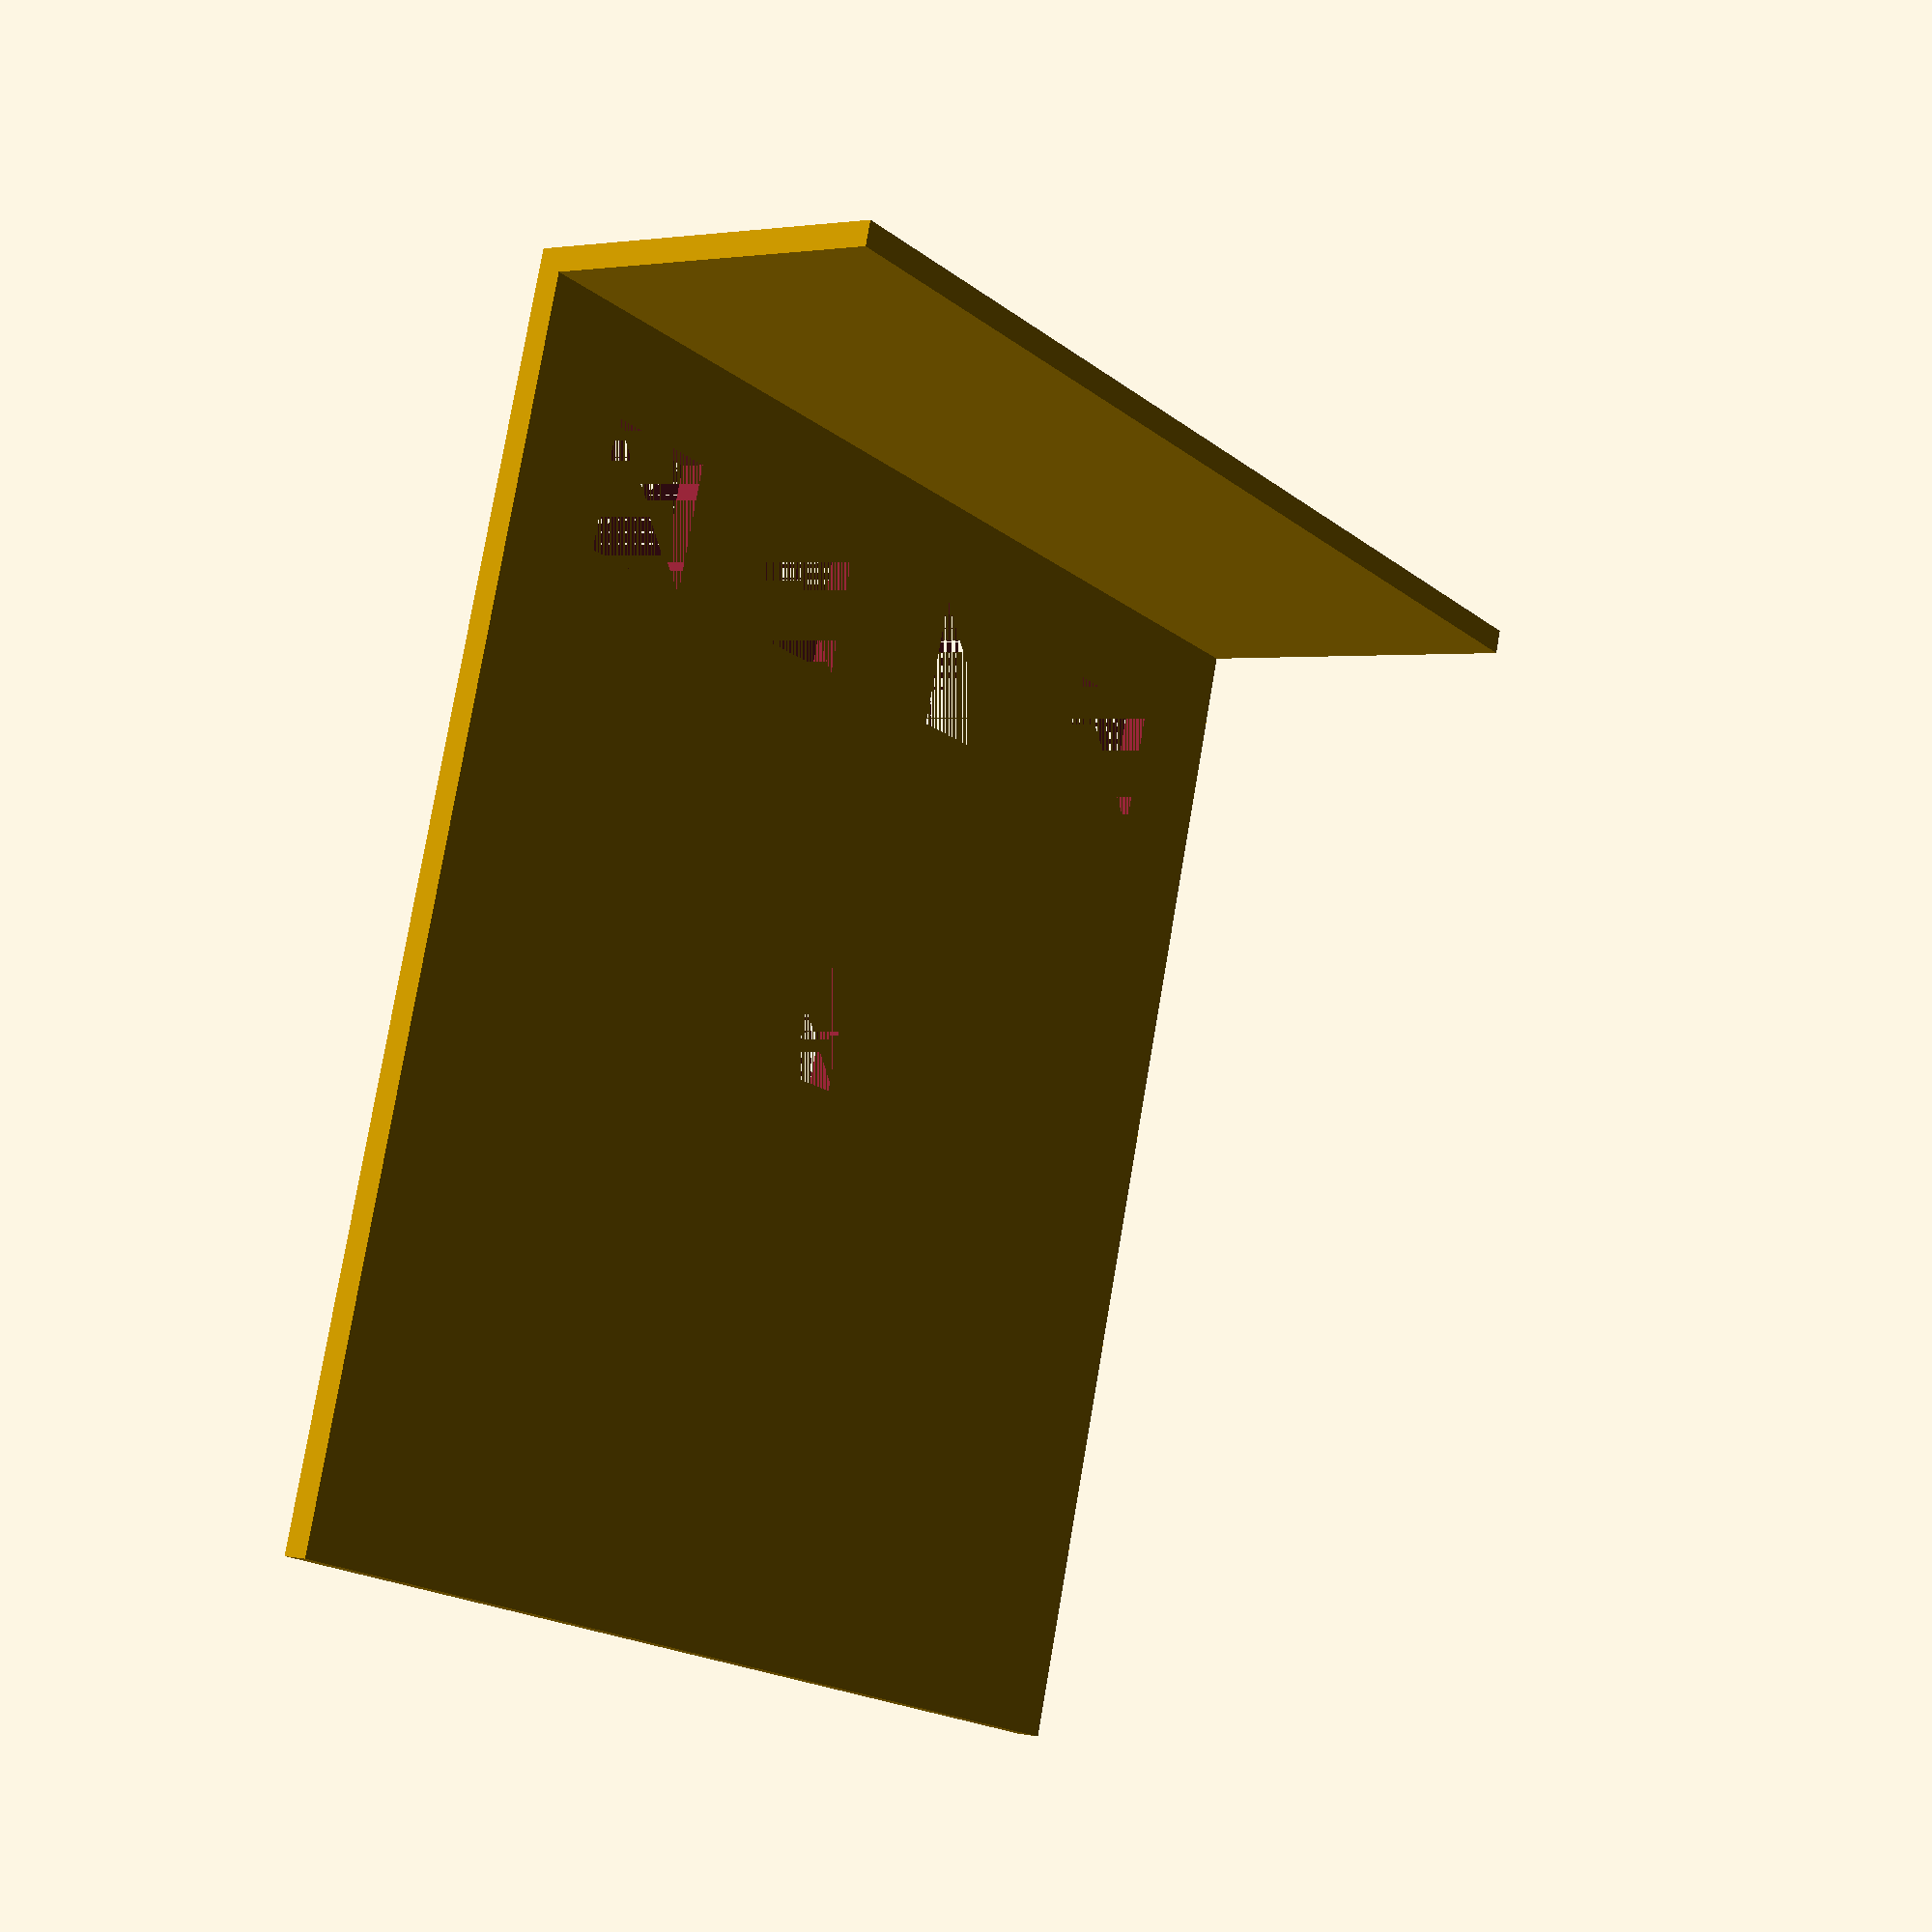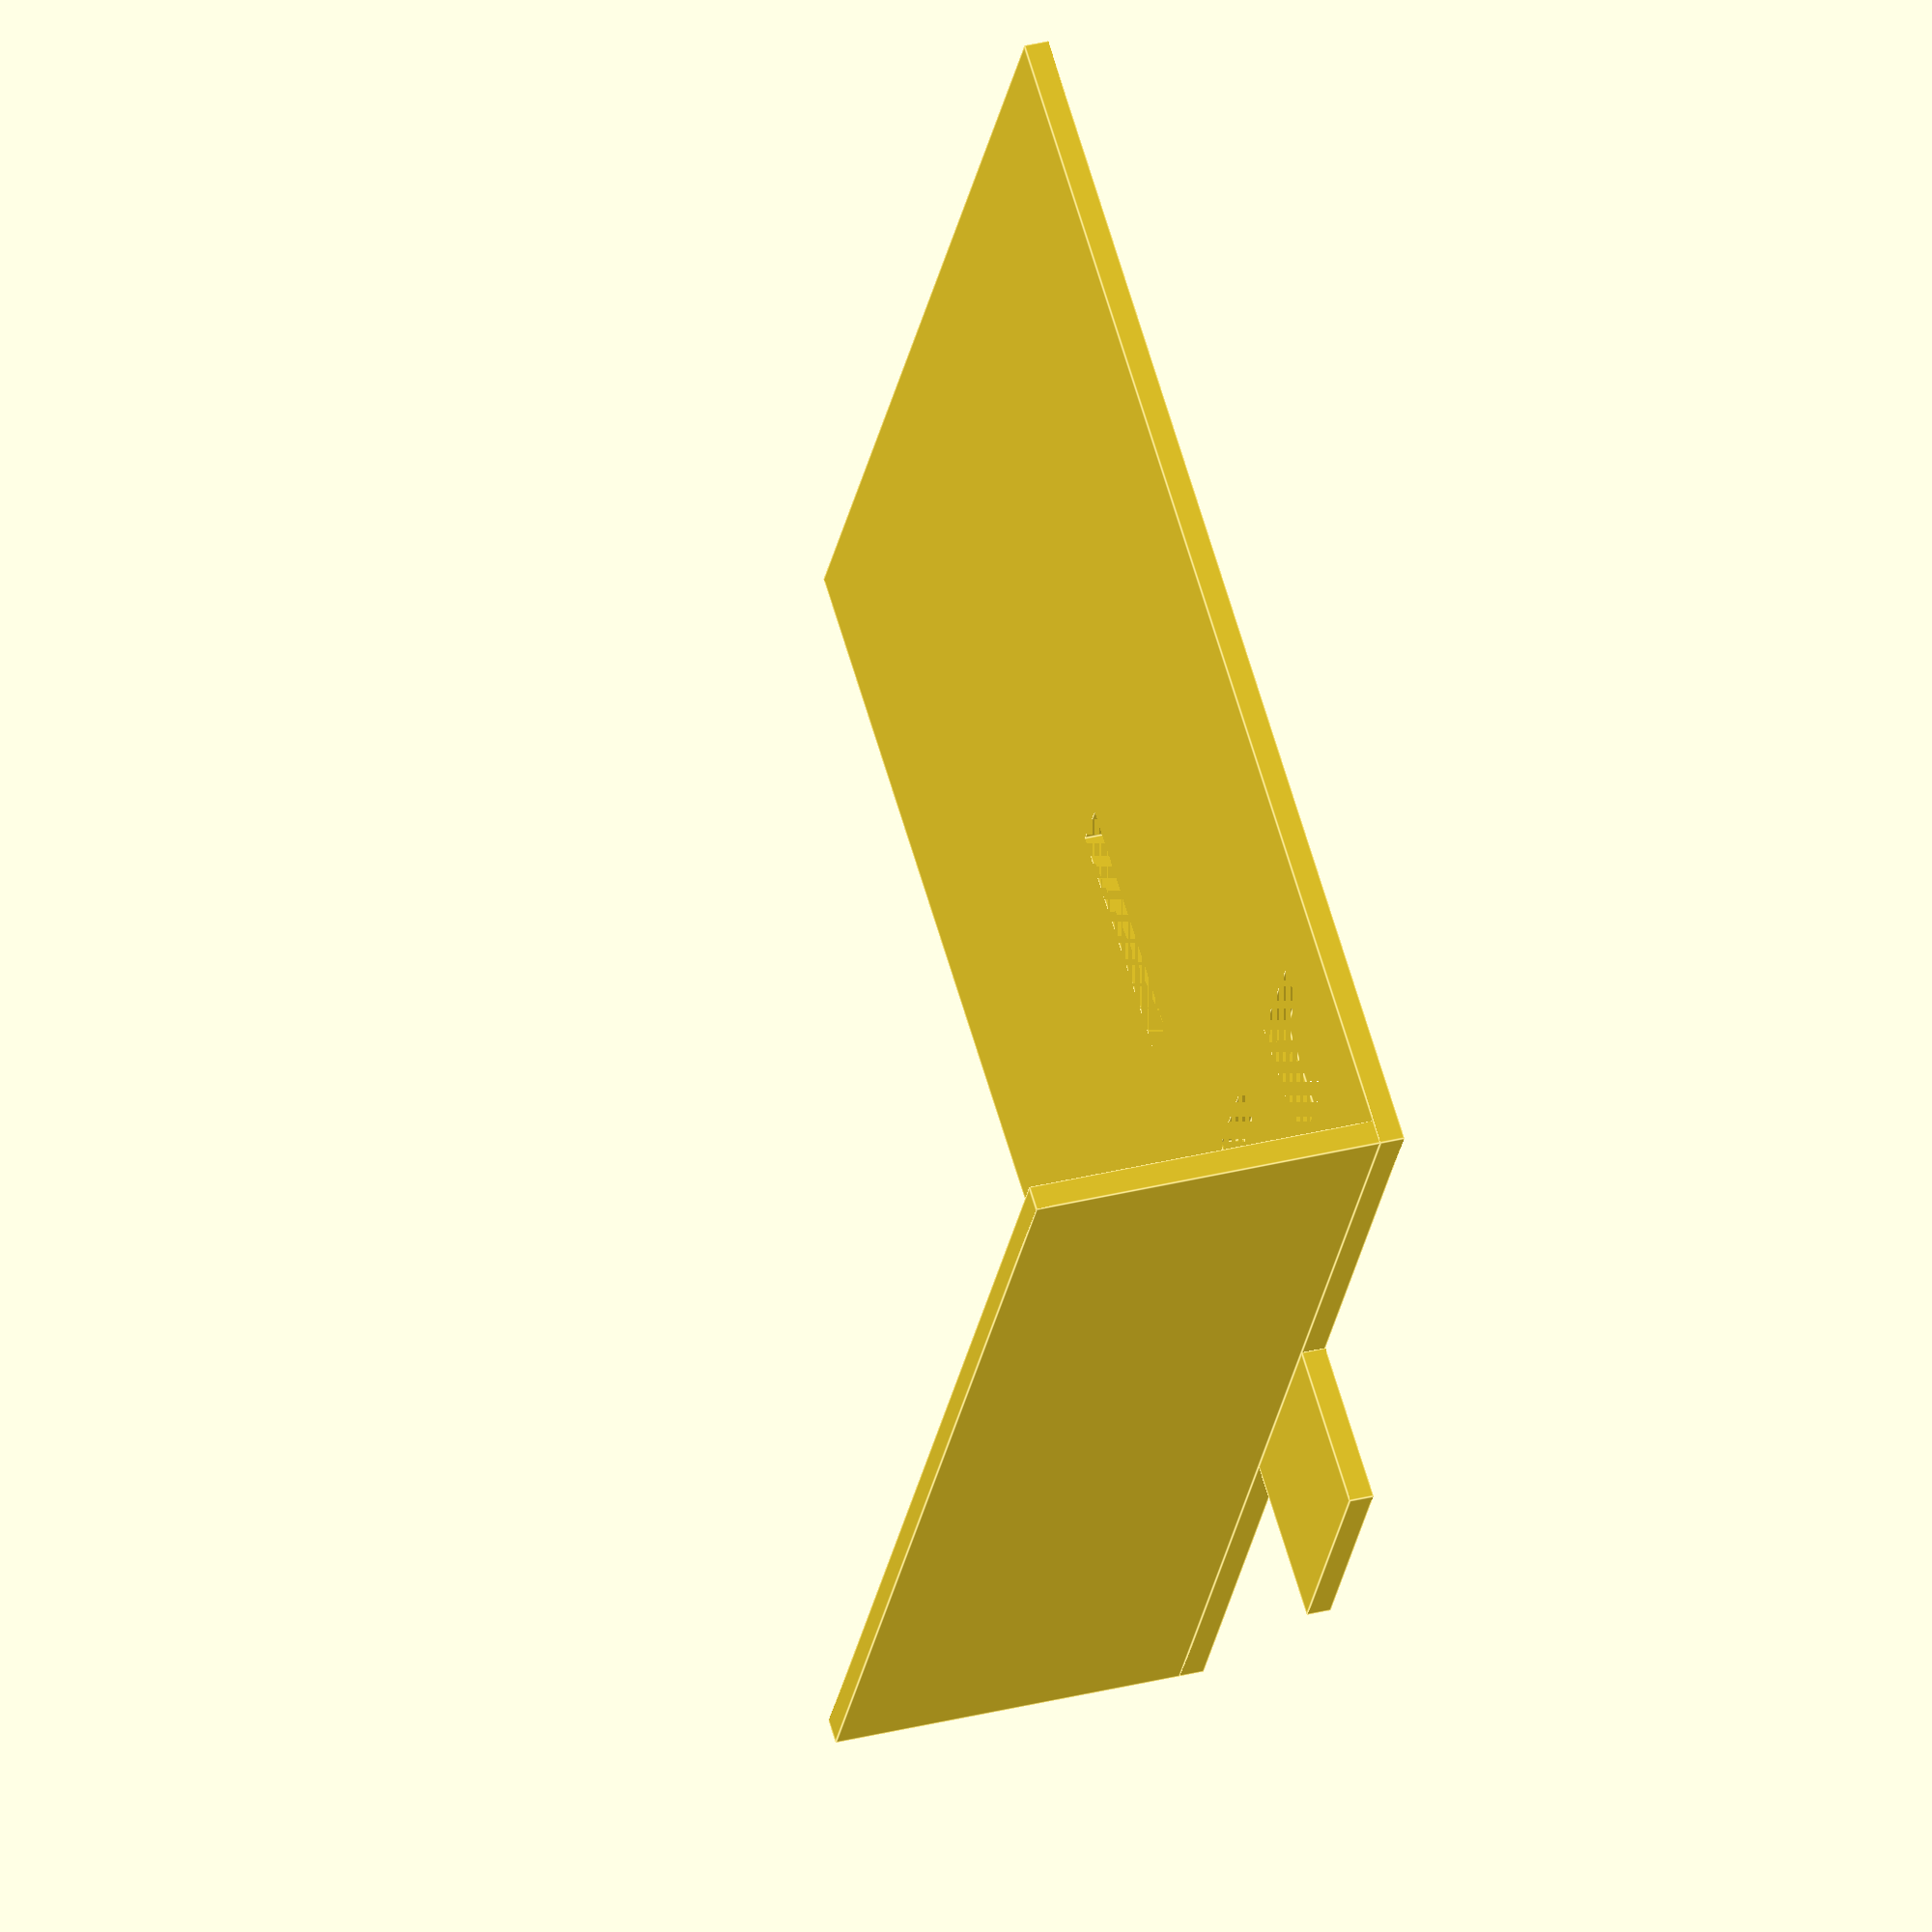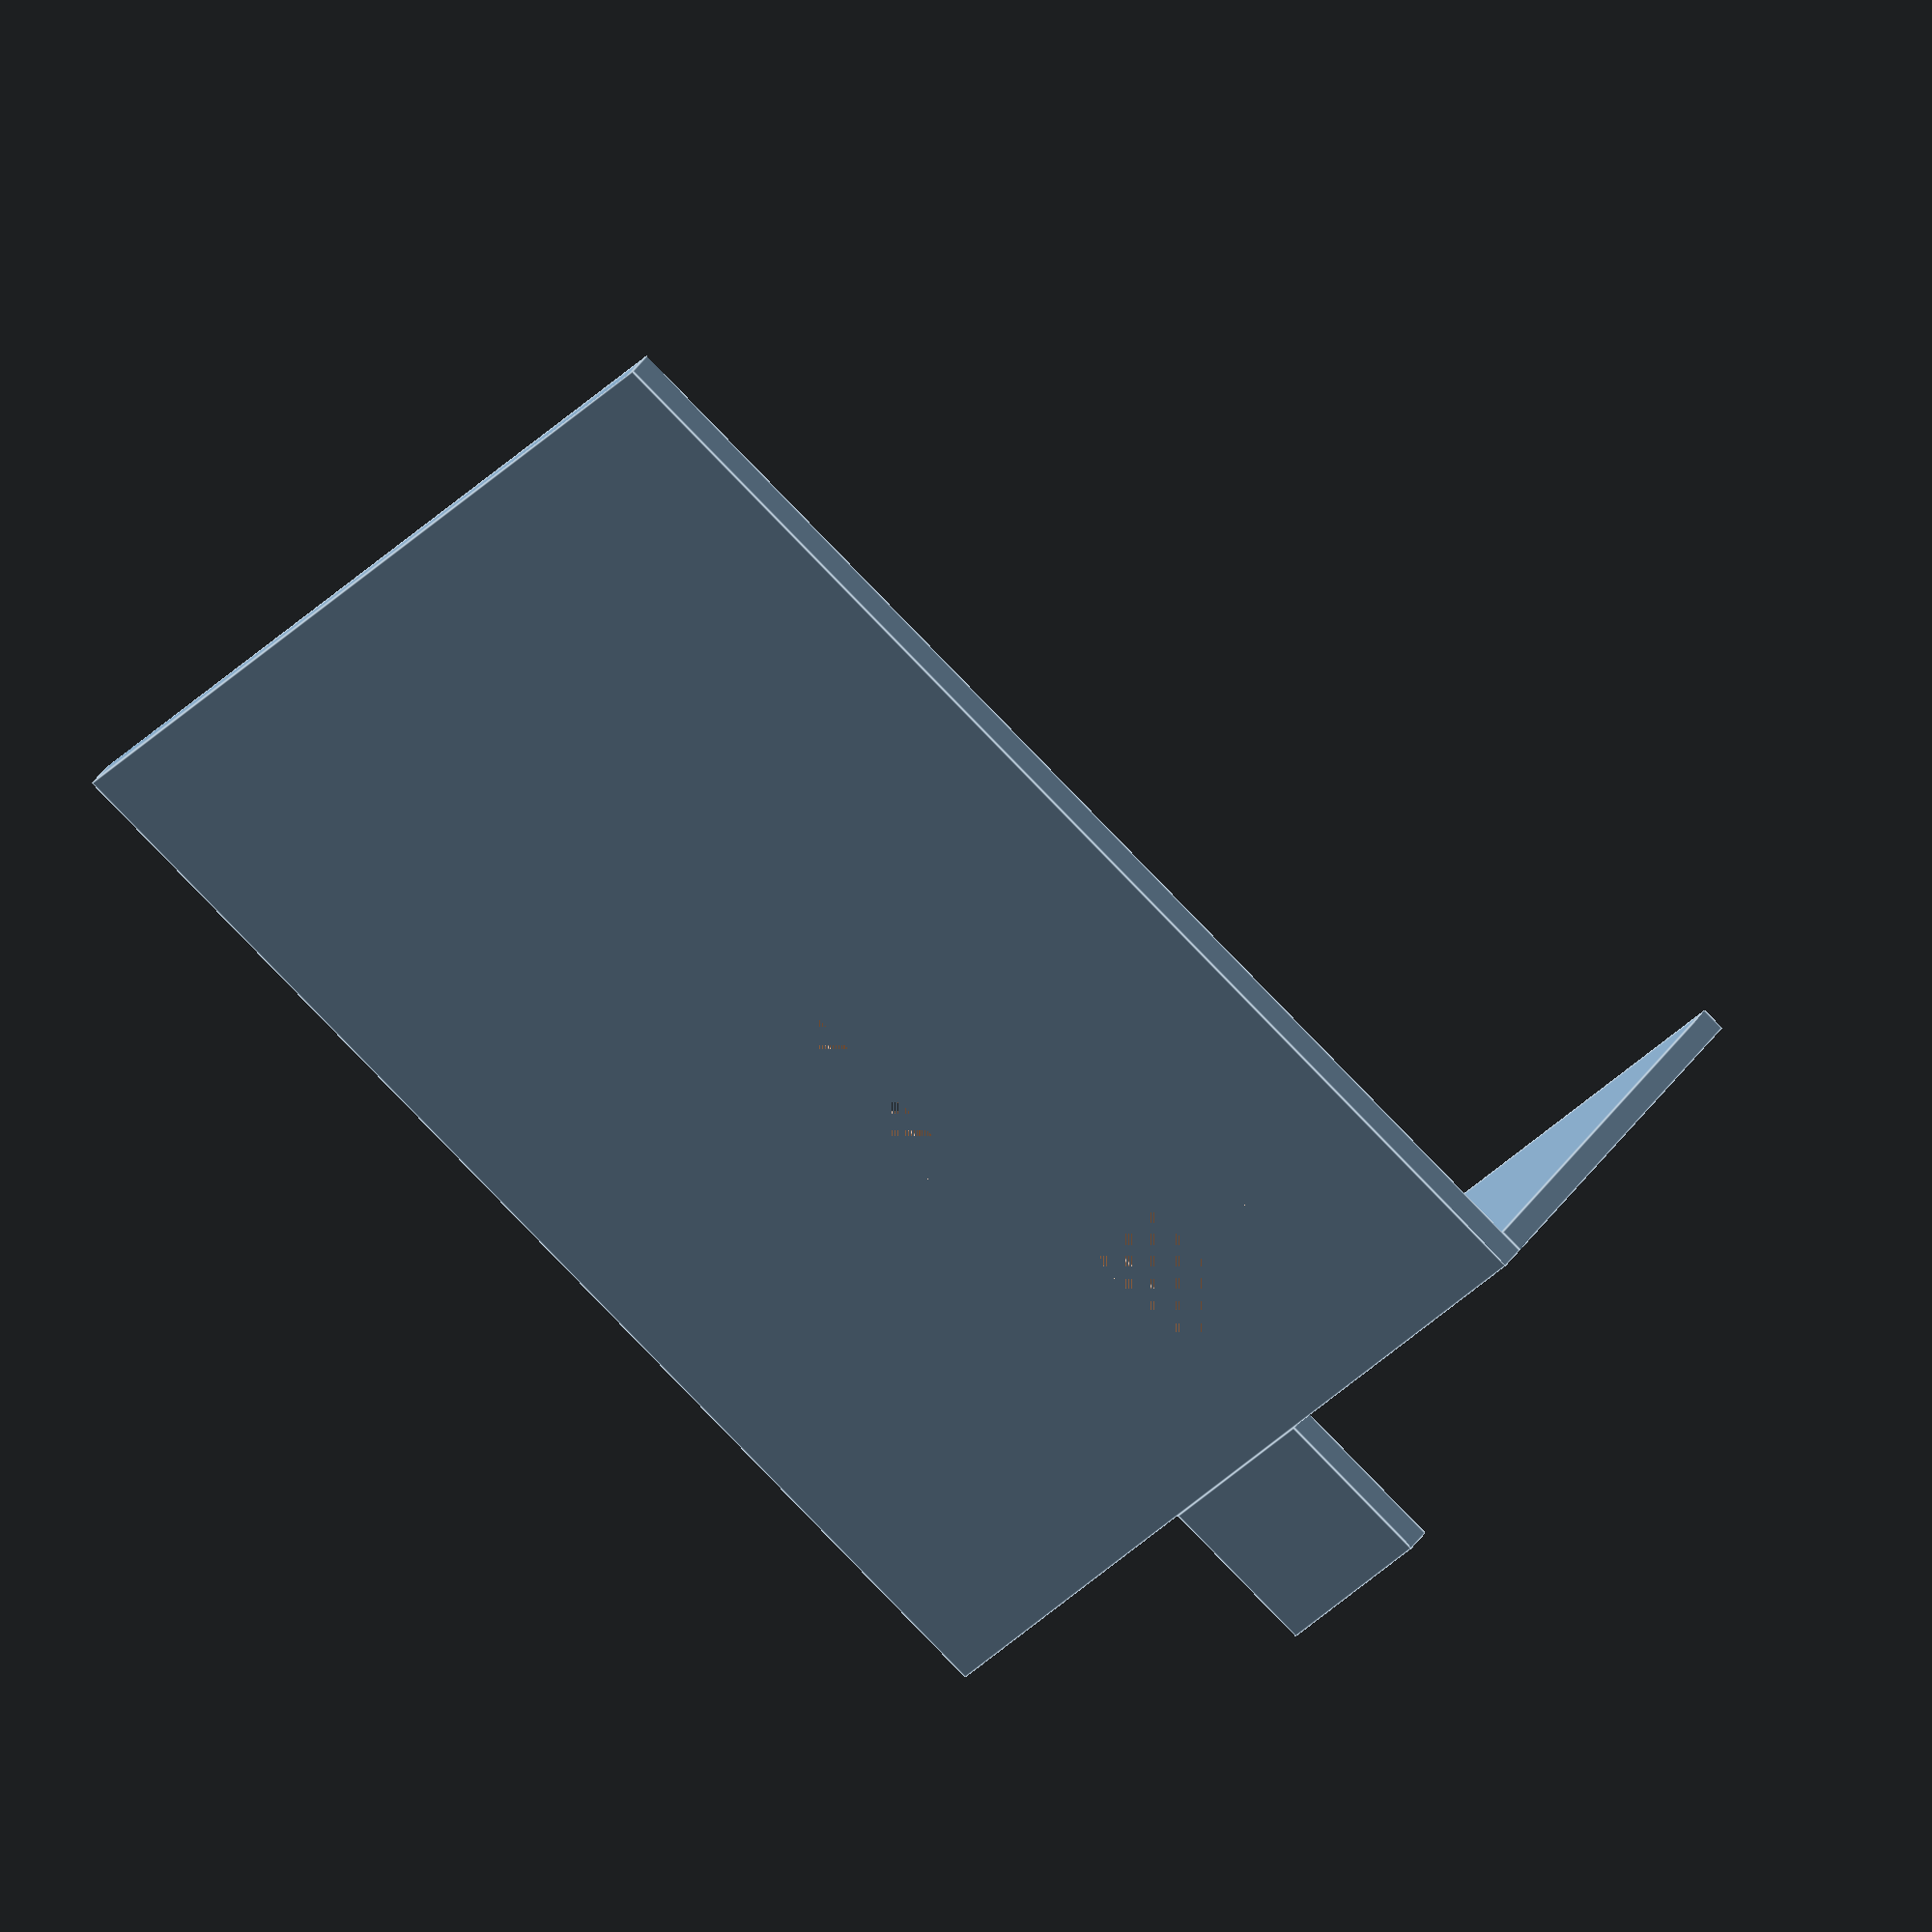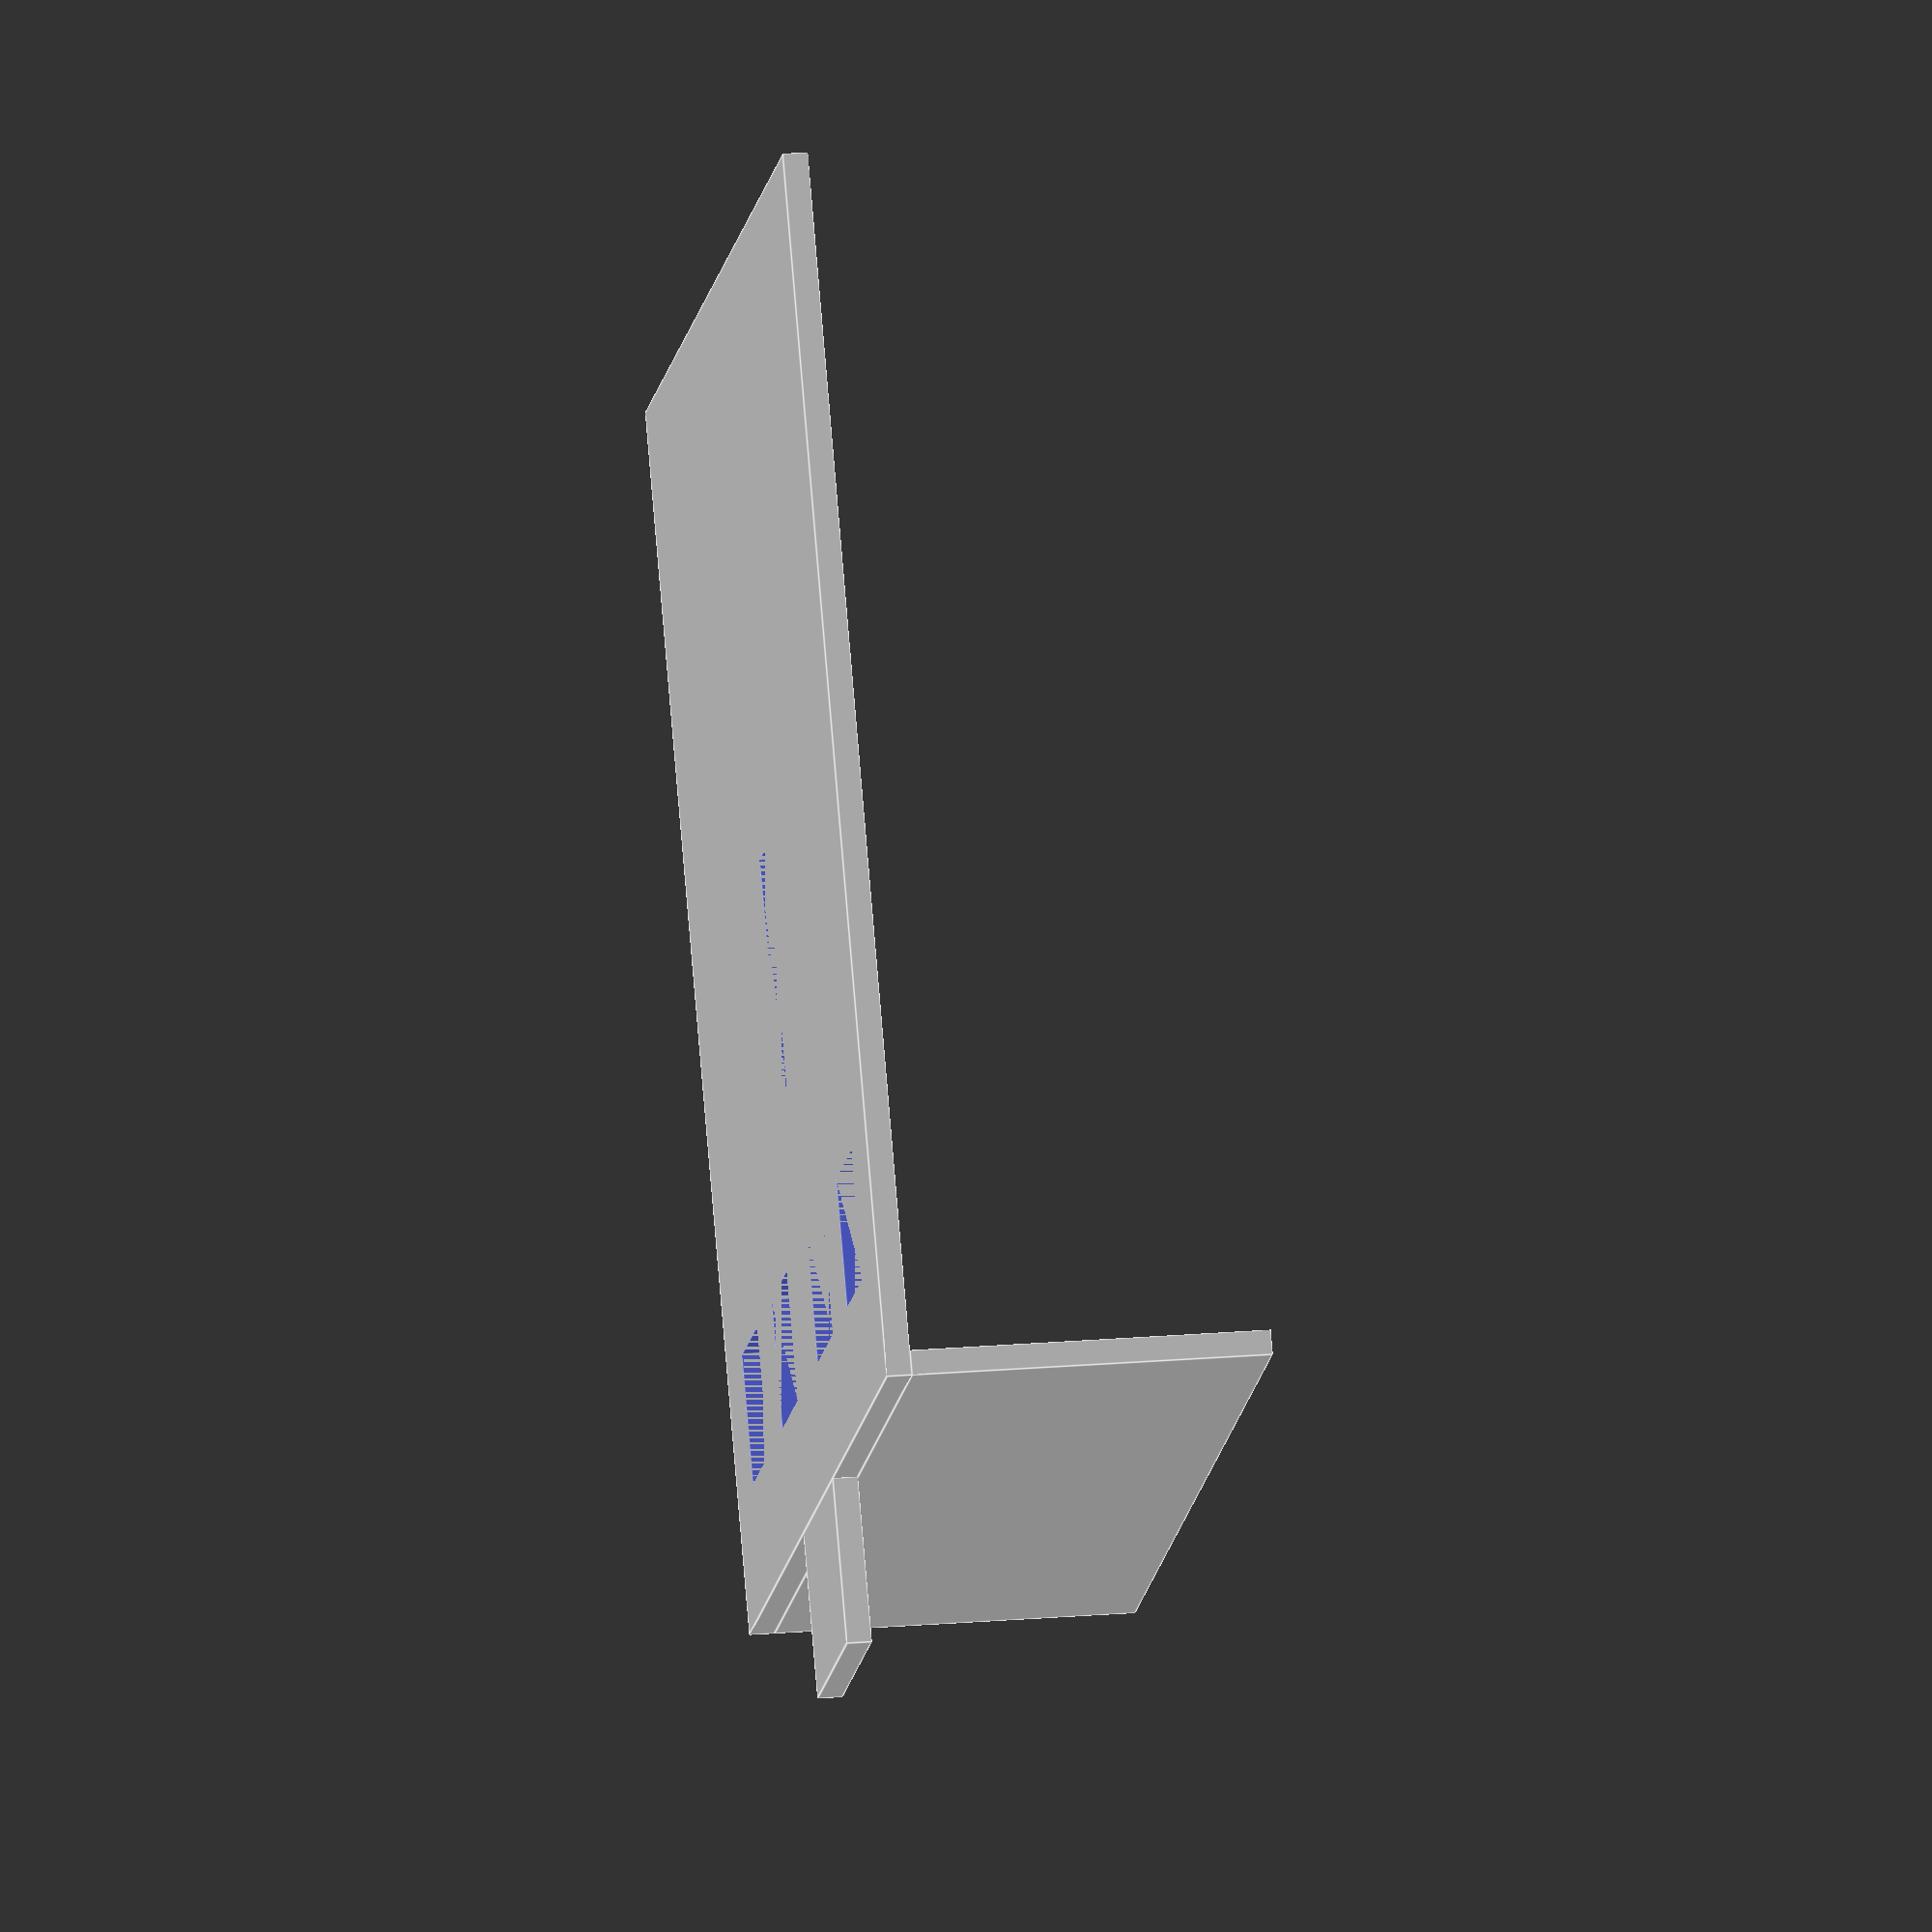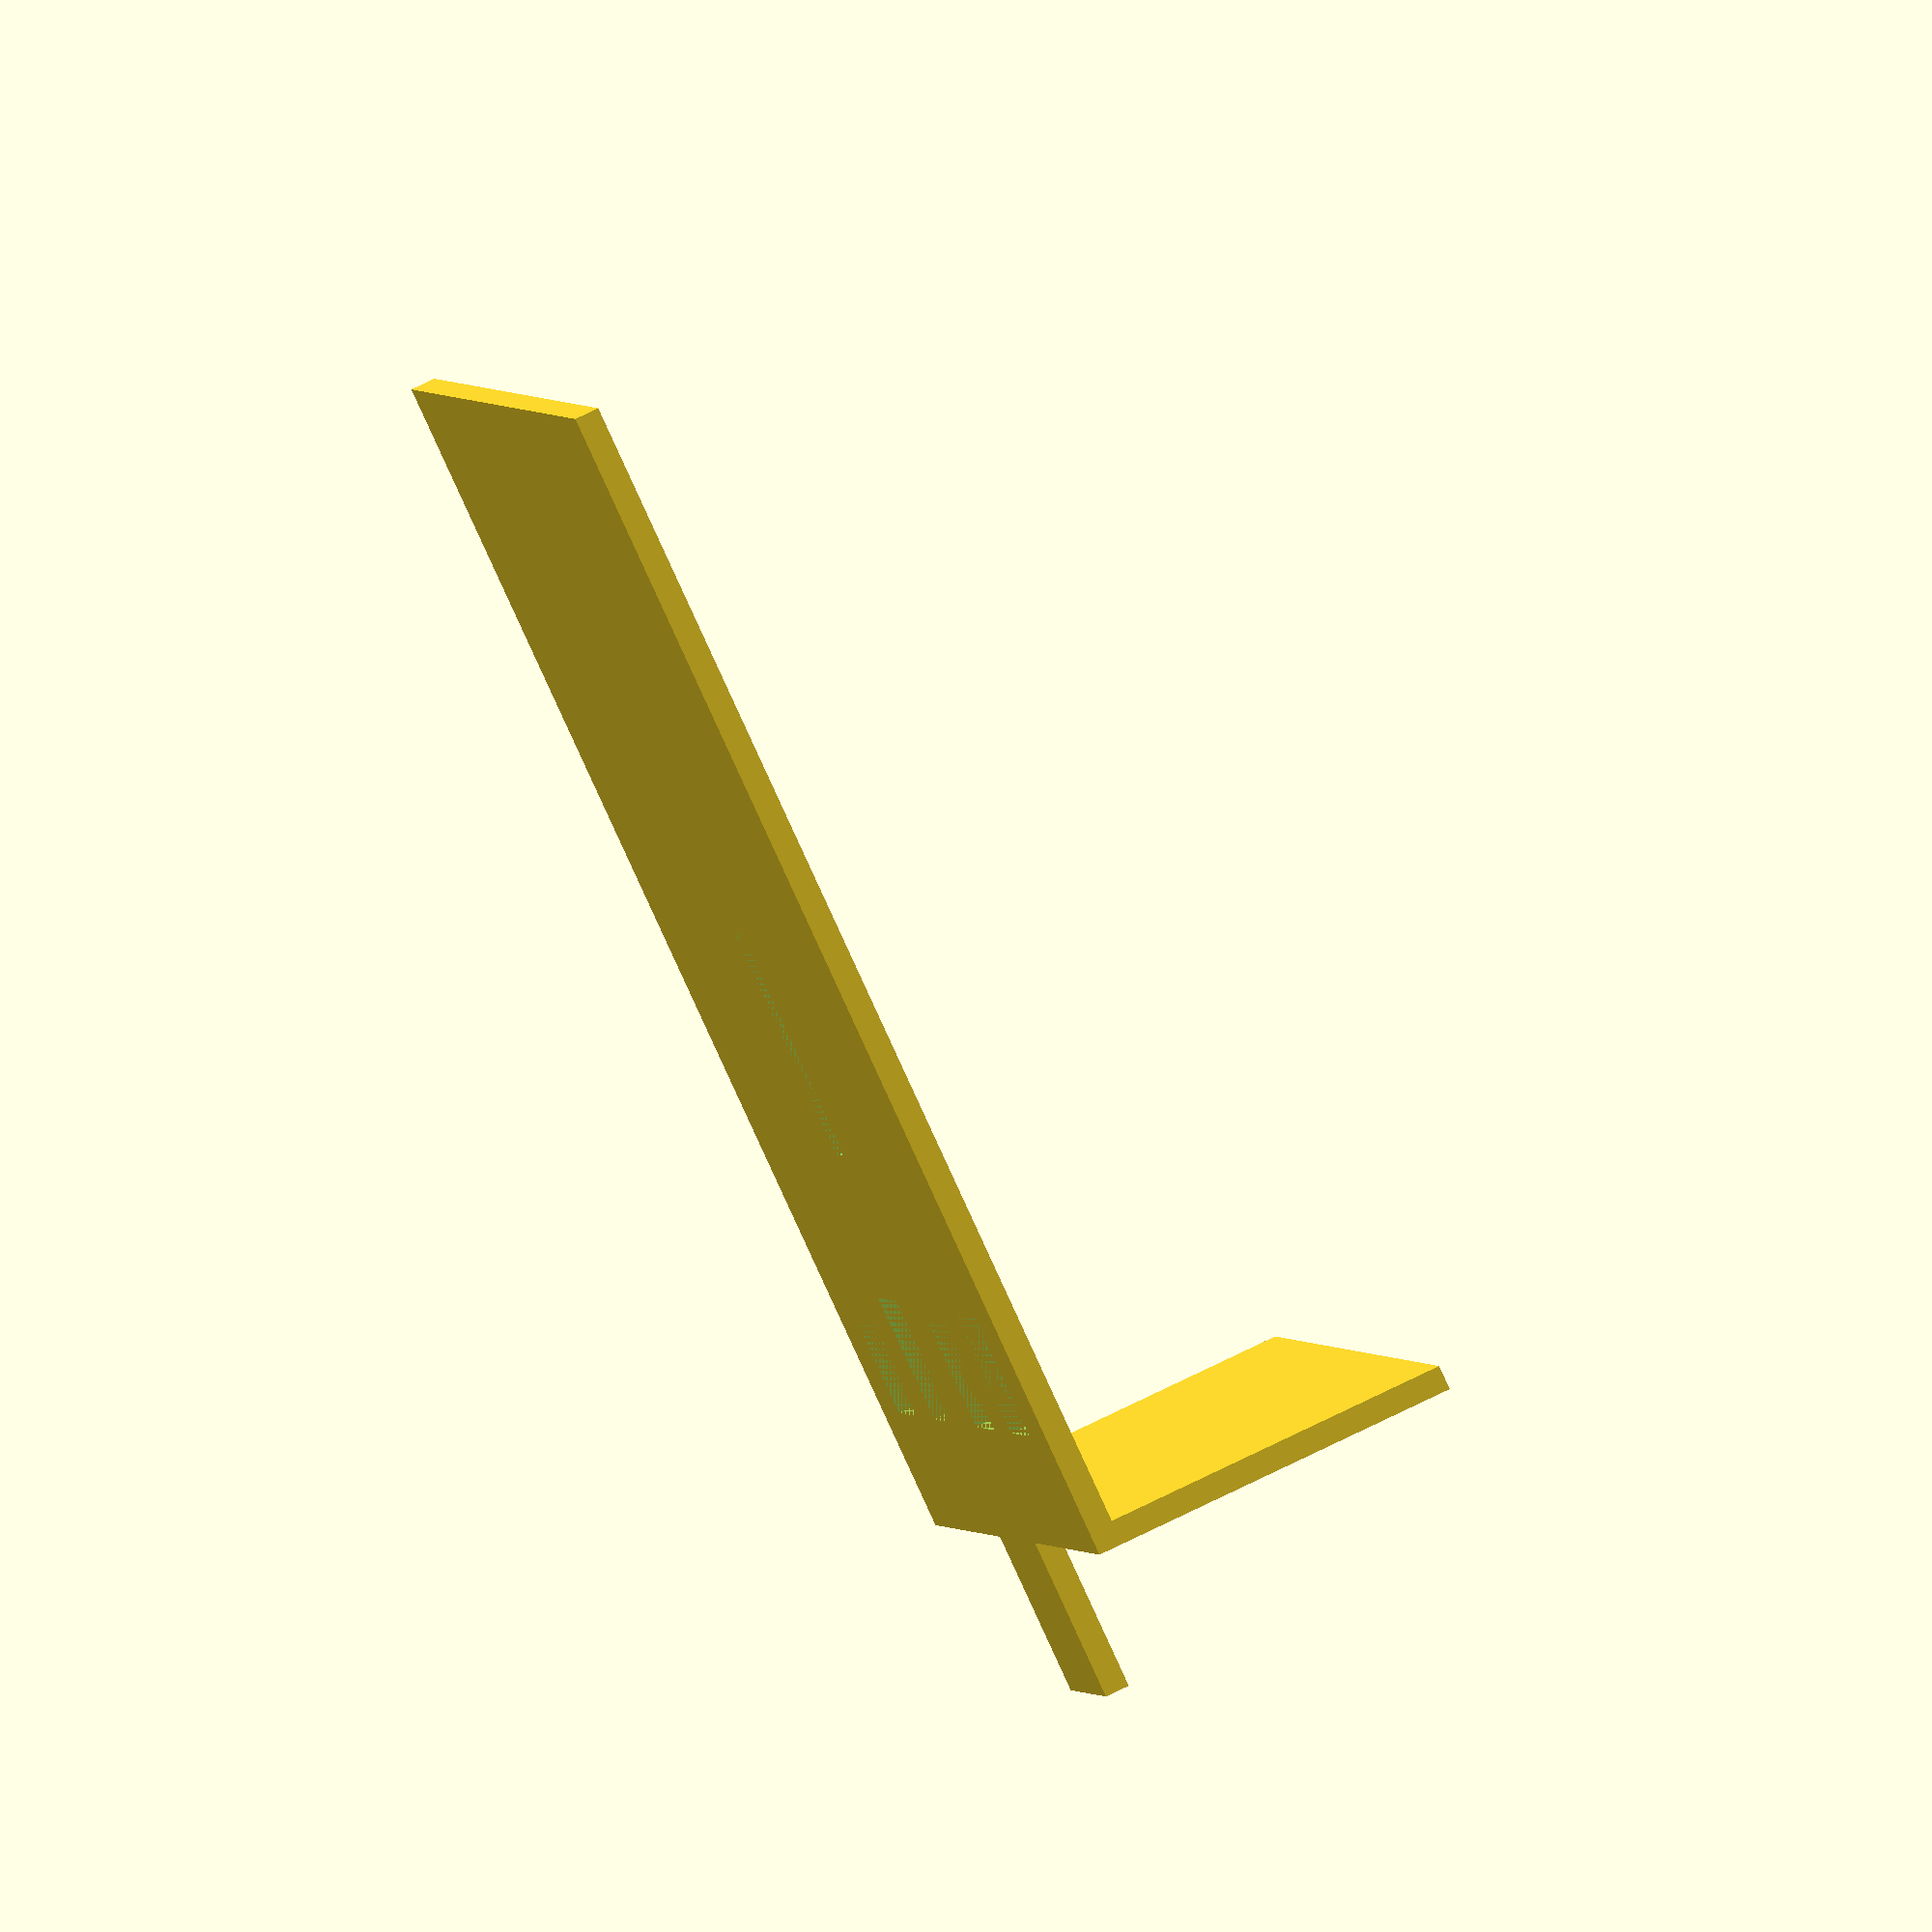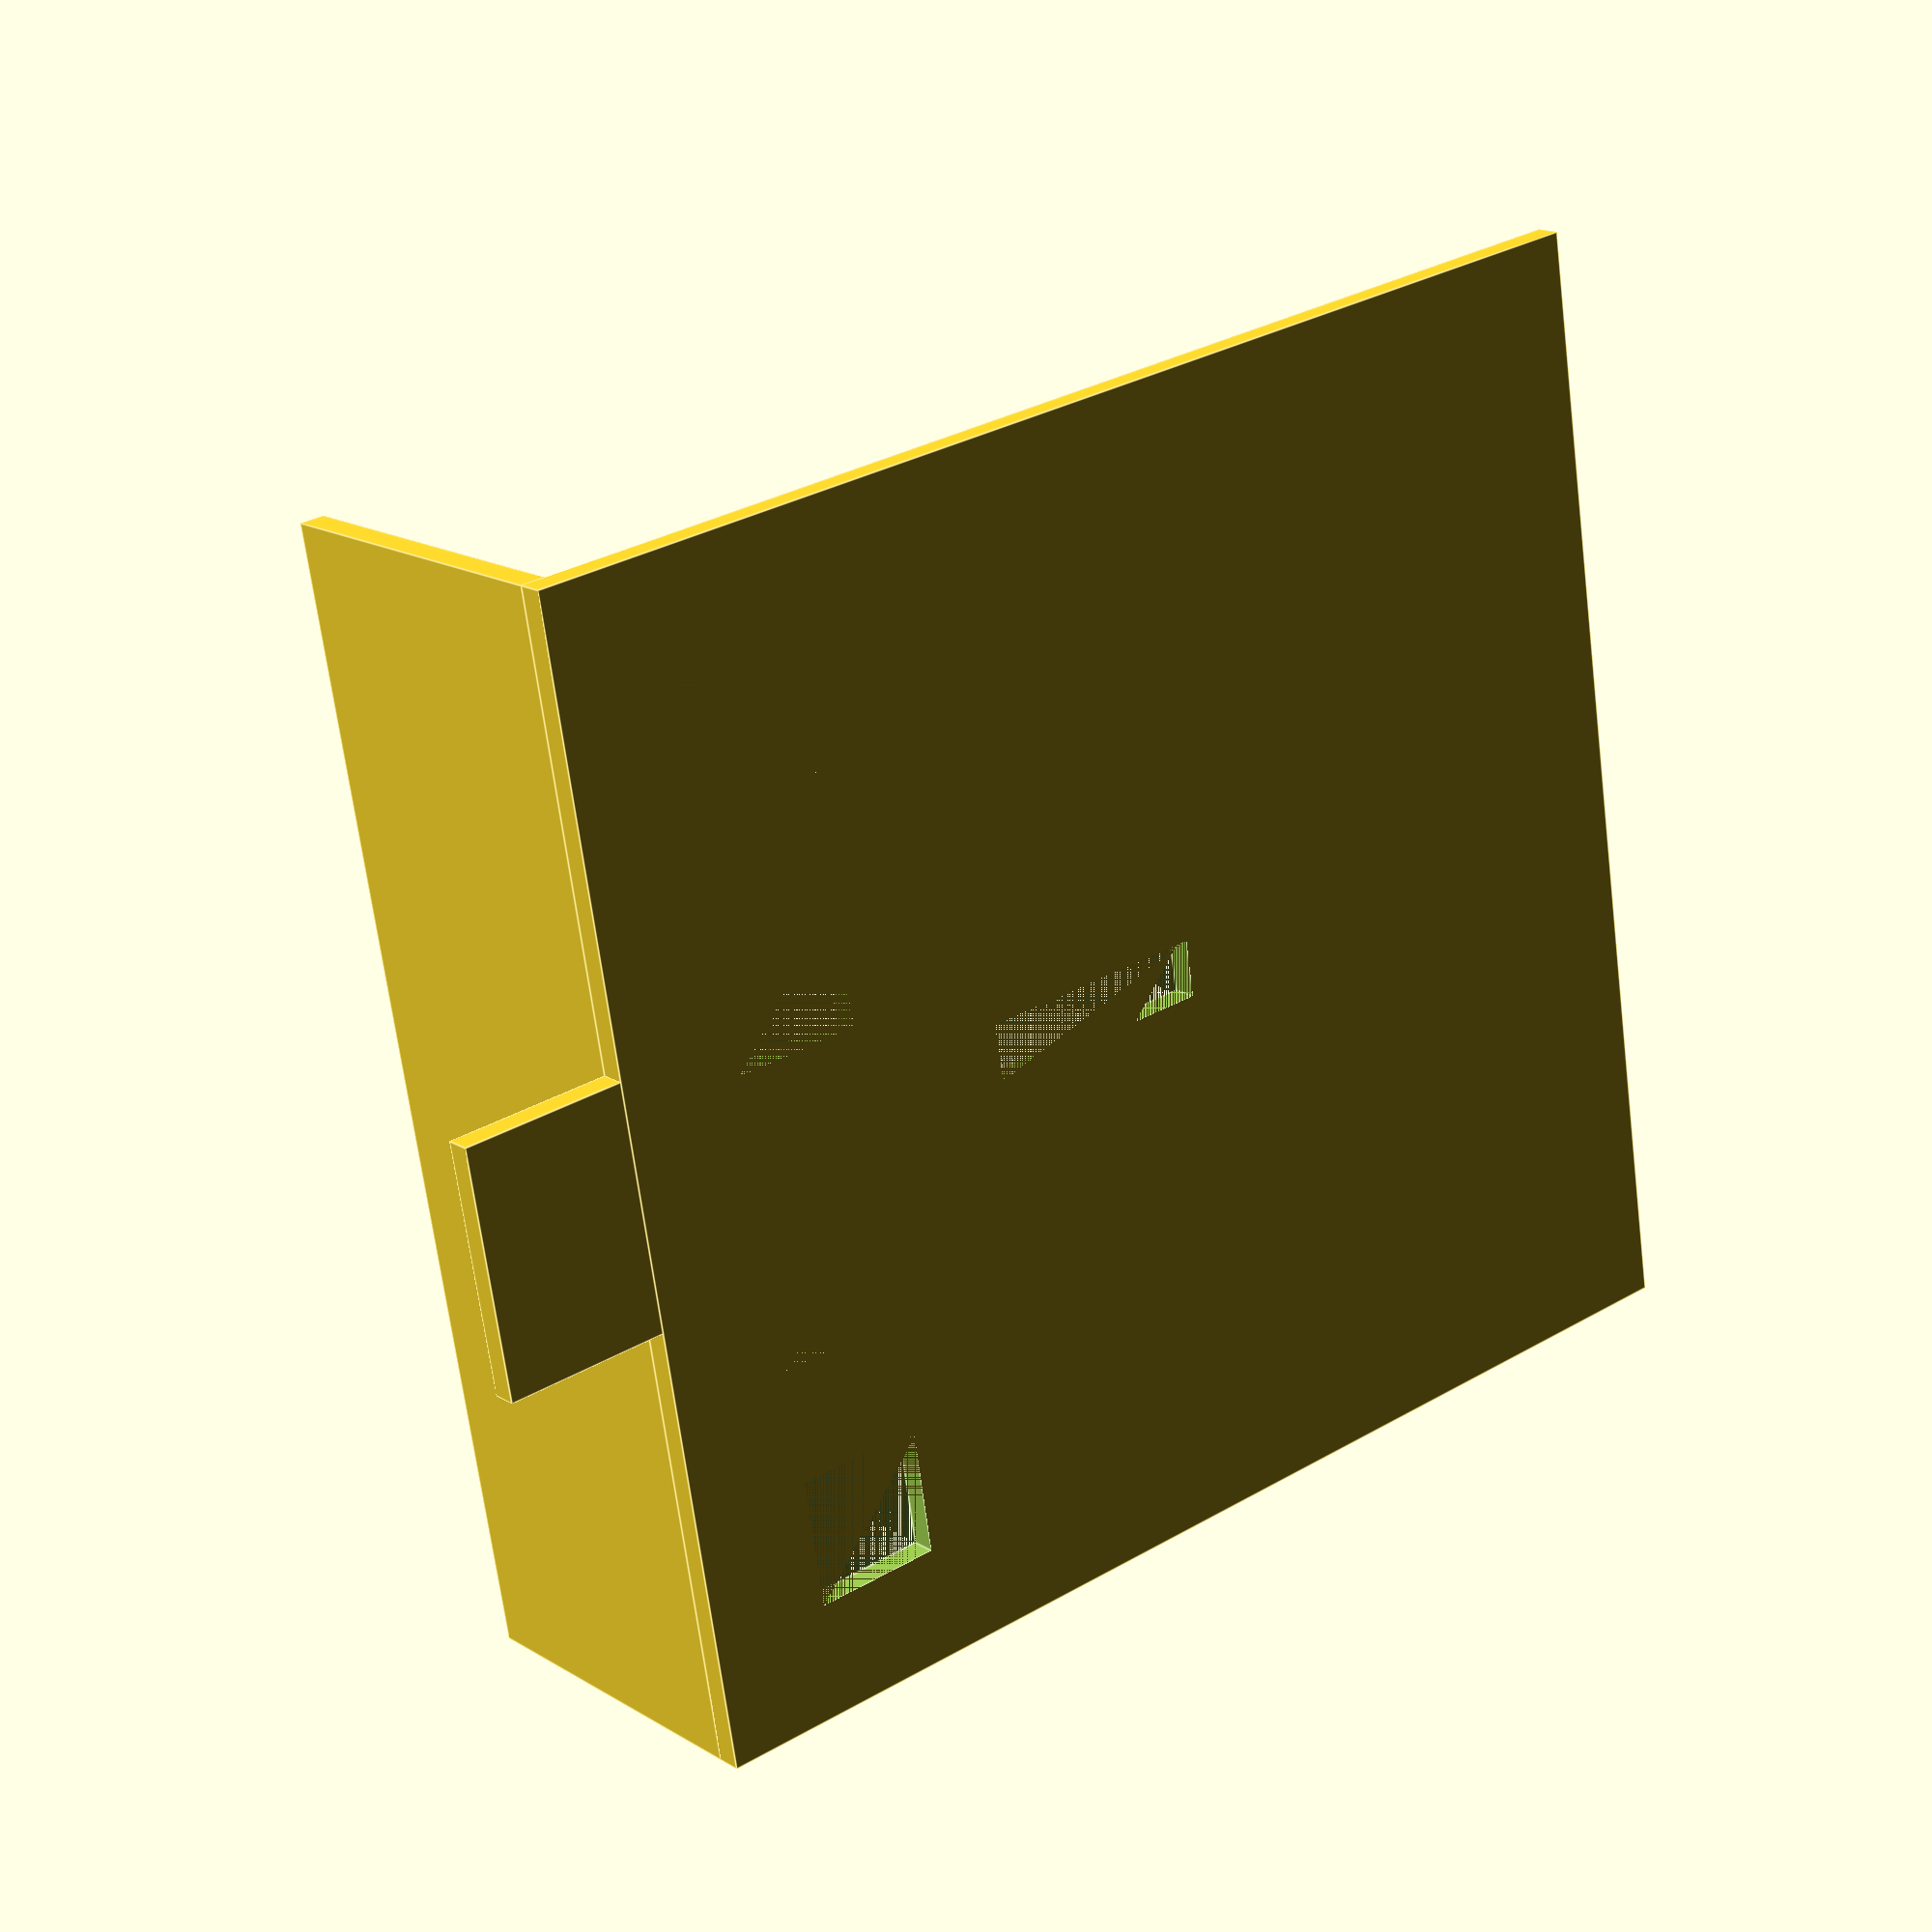
<openscad>
/*
        ENAMEL PROJECT - MELANIE BALJKO
        MODELLING FOR VERSION 2
        CREATED BY: SHWETA DIXIT - 2017
        
        TITLE --- VERSION 2 - TOP LID SLIDER 
        
        (Measurements in mm)
        
*/

// Modelling the top lid slider
module slider_layer()
{
    
    difference()
    {
        cube([140, 148, 3]);  
    
        // Adding a hole for the braille cell
        translate([66.75, 50, 0])
        {
            cube([7, 29, 3]);
        }
        
        // Adding hole for button 1
        translate([14.2, 15, 0])
        {
            cube([15.8, 15.8, 3]);
        }
        
        // Adding hole for button 2
        translate([44.2, 15, 0])
        {
            cube([15.8, 15.8, 3]);
        }
        
        // Adding hole for button 3
        translate([80, 15, 0])
        {
            cube([15.8, 15.8, 3]);
        }
        
        // Adding hole for button 4
        translate([110, 15, 0])
        {
            cube([15.8, 15.8, 3]);
        }
    }
    
    // Adding the handle
    translate([55, -20, 0])
    {
        cube([30, 20, 3]);
    }
    
    // Adding the bottom closing area
    translate([0, 0, -43])
    {
        cube([140, 3 ,43]);
    }
}
slider_layer();


</openscad>
<views>
elev=358.0 azim=163.4 roll=126.1 proj=p view=wireframe
elev=326.5 azim=59.2 roll=250.7 proj=o view=edges
elev=132.9 azim=123.2 roll=146.3 proj=o view=edges
elev=156.8 azim=144.4 roll=98.2 proj=o view=edges
elev=105.1 azim=108.3 roll=116.1 proj=o view=solid
elev=163.8 azim=260.6 roll=218.9 proj=p view=edges
</views>
